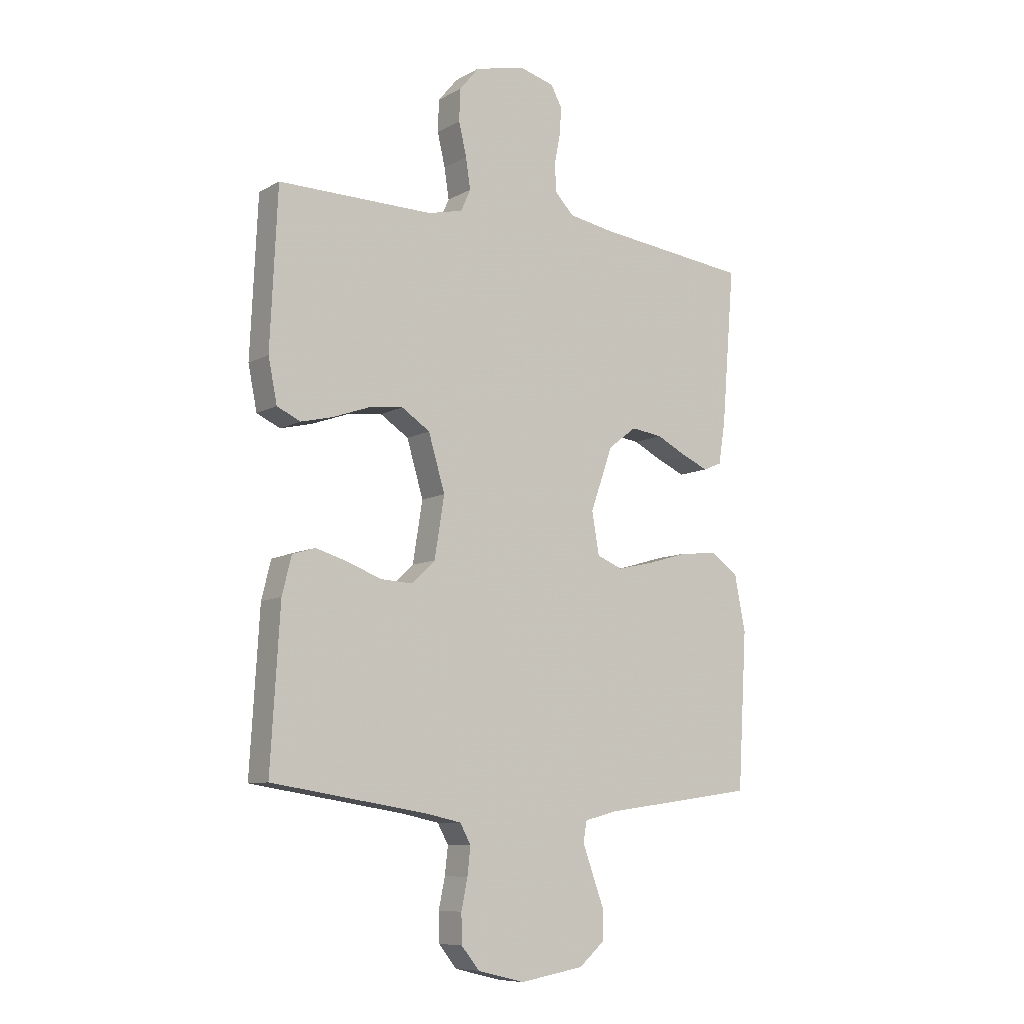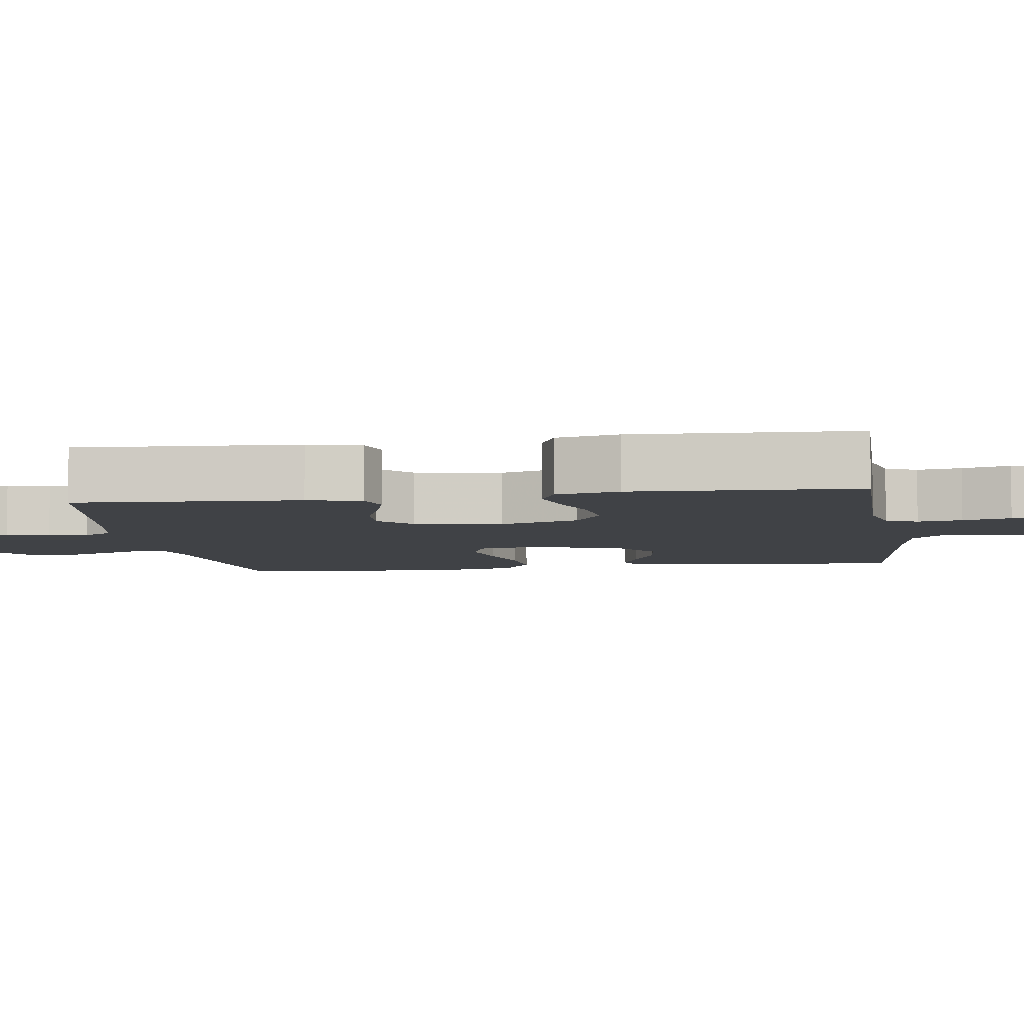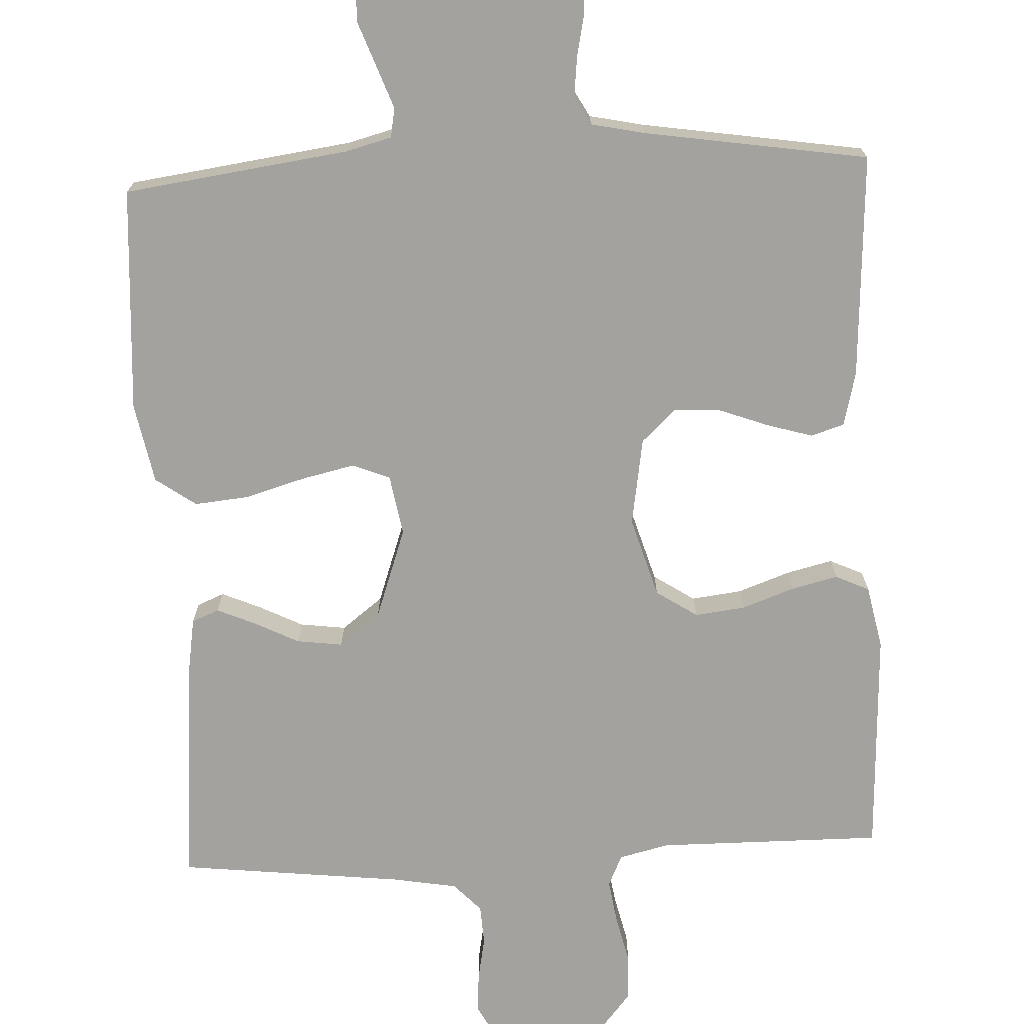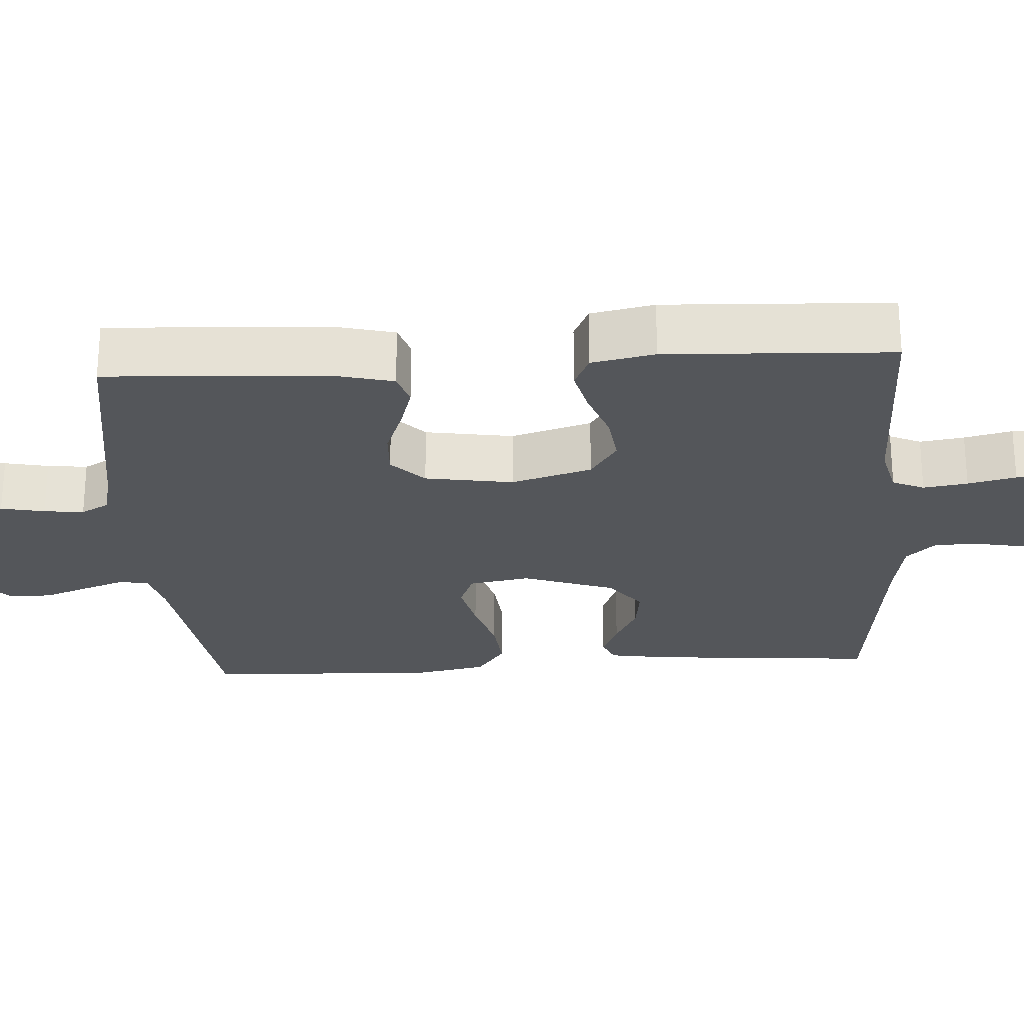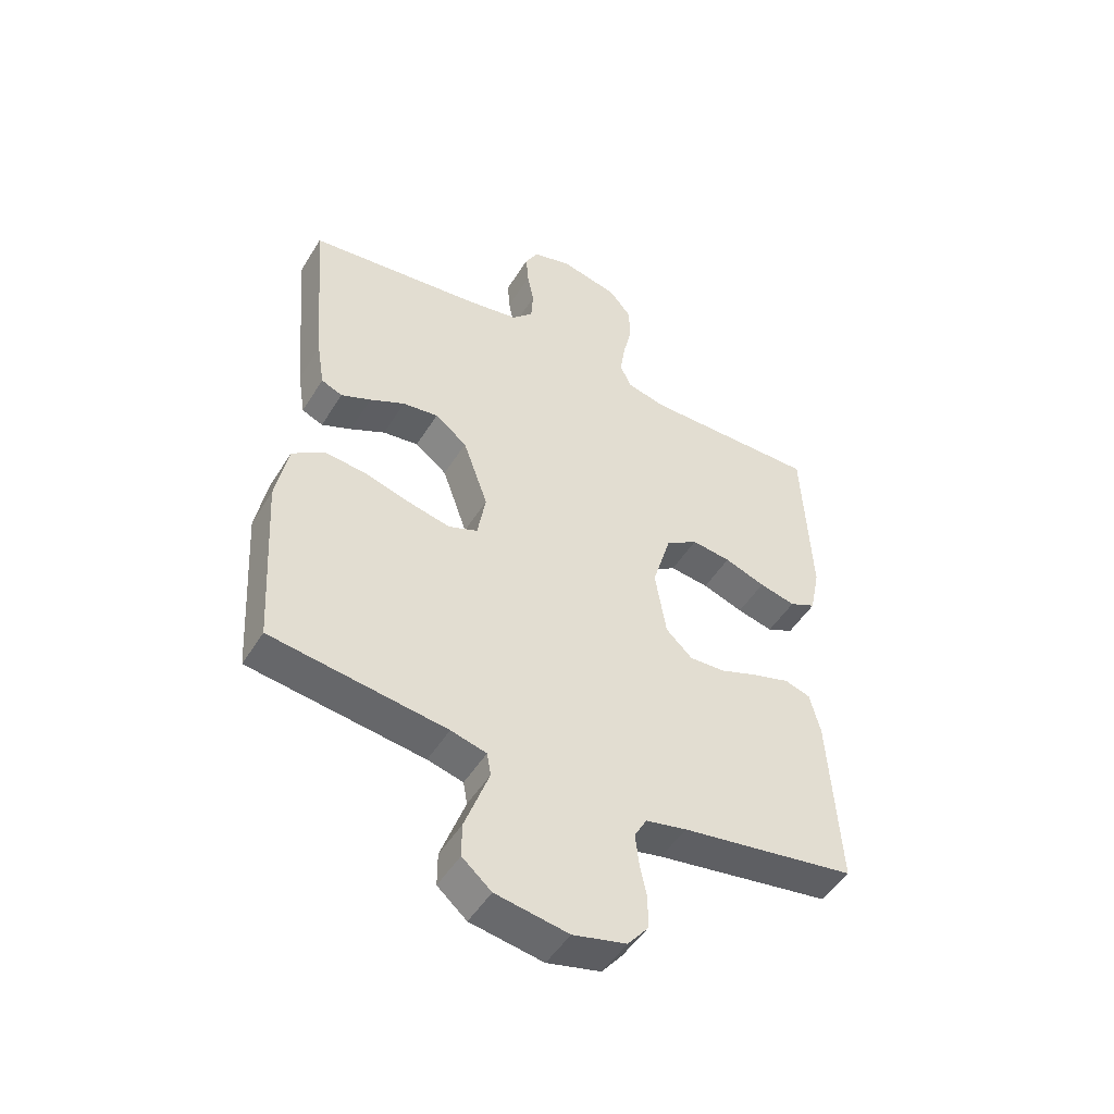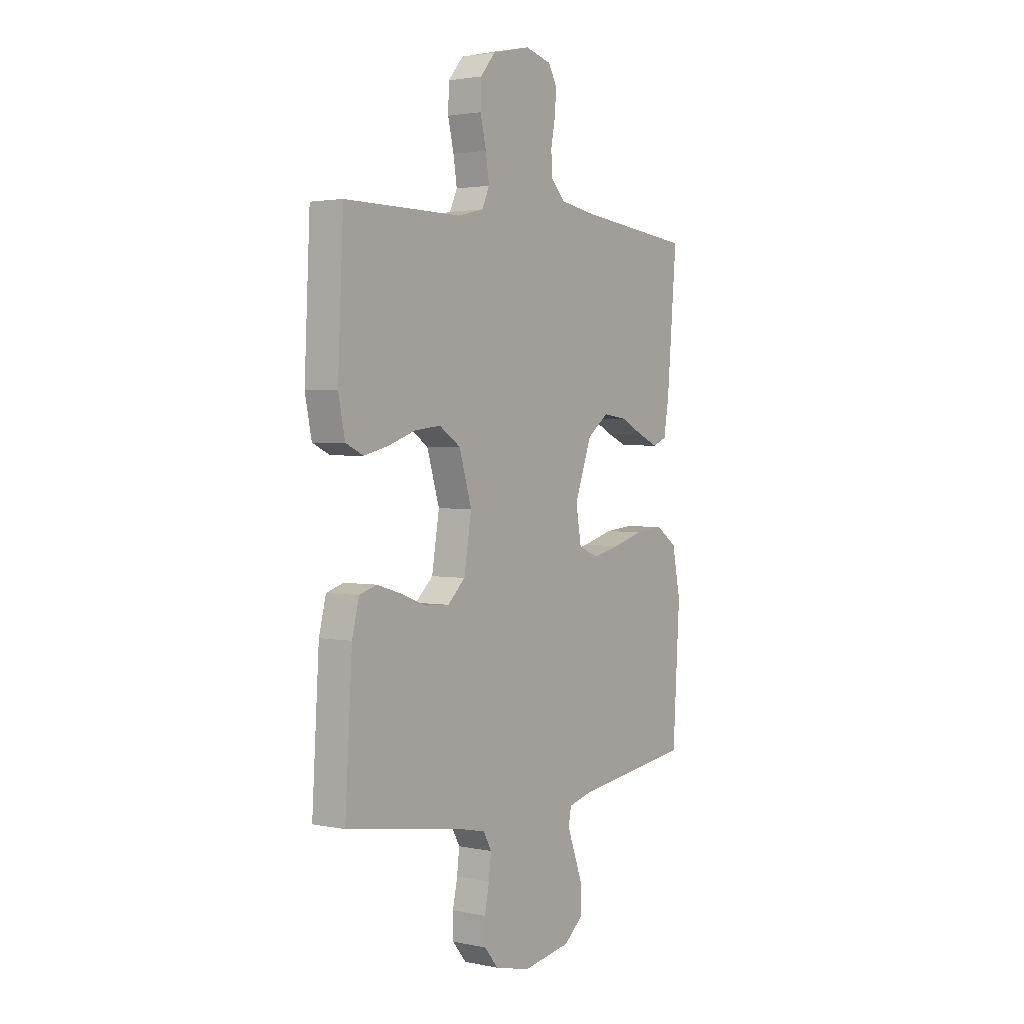
<metadata>
{"format":"obj","ext":"obj","renderer":"f3d","projection":"perspective","resolution":1024,"background":"white","views":[{"elev":-8.9,"azim":-35.1,"up":"+Z"},{"elev":-6.3,"azim":-81.4,"up":"+Y"},{"elev":-72.5,"azim":-177.3,"up":"+Y"},{"elev":-25.3,"azim":-86.4,"up":"+Y"},{"elev":-49.1,"azim":149.5,"up":"+Z"},{"elev":2.4,"azim":-54.1,"up":"+Z"}]}
</metadata>
<code>
v 0.5 0.07 0.5
v 0.475 0.07 0.2
v 0.462 0.07 0.119
v 0.426 0.07 0.104
v 0.375 0.07 0.126
v 0.315 0.07 0.156
v 0.254 0.07 0.164
v 0.199 0.07 0.122
v 0.156 0.07 0
v 0.17 0.07 -0.081
v 0.22 0.07 -0.101
v 0.291 0.07 -0.085
v 0.37 0.07 -0.062
v 0.443 0.07 -0.055
v 0.497 0.07 -0.093
v 0.518 0.07 -0.2
v 0.5 0.07 -0.5
v 0.2 0.07 -0.541
v 0.139 0.07 -0.557
v 0.132 0.07 -0.596
v 0.152 0.07 -0.651
v 0.174 0.07 -0.711
v 0.174 0.07 -0.768
v 0.124 0.07 -0.811
v 0 0.07 -0.832
v -0.091 0.07 -0.81
v -0.126 0.07 -0.767
v -0.127 0.07 -0.711
v -0.115 0.07 -0.653
v -0.109 0.07 -0.6
v -0.13 0.07 -0.562
v -0.2 0.07 -0.547
v -0.5 0.07 -0.5
v -0.482 0.07 -0.2
v -0.464 0.07 -0.128
v -0.42 0.07 -0.114
v -0.359 0.07 -0.132
v -0.292 0.07 -0.157
v -0.23 0.07 -0.16
v -0.185 0.07 -0.117
v -0.166 0.07 0
v -0.198 0.07 0.107
v -0.253 0.07 0.143
v -0.32 0.07 0.135
v -0.39 0.07 0.11
v -0.452 0.07 0.095
v -0.497 0.07 0.116
v -0.514 0.07 0.2
v -0.5 0.07 0.5
v -0.2 0.07 0.498
v -0.133 0.07 0.514
v -0.114 0.07 0.556
v -0.123 0.07 0.615
v -0.138 0.07 0.679
v -0.136 0.07 0.74
v -0.098 0.07 0.786
v 0 0.07 0.809
v 0.067 0.07 0.791
v 0.089 0.07 0.751
v 0.085 0.07 0.697
v 0.074 0.07 0.64
v 0.077 0.07 0.587
v 0.113 0.07 0.549
v 0.2 0.07 0.534
v 0.5 0 0.5
v 0.475 0 0.2
v 0.462 0 0.119
v 0.426 0 0.104
v 0.375 0 0.126
v 0.315 0 0.156
v 0.254 0 0.164
v 0.199 0 0.122
v 0.156 0 0
v 0.17 0 -0.081
v 0.22 0 -0.101
v 0.291 0 -0.085
v 0.37 0 -0.062
v 0.443 0 -0.055
v 0.497 0 -0.093
v 0.518 0 -0.2
v 0.5 0 -0.5
v 0.2 0 -0.541
v 0.139 0 -0.557
v 0.132 0 -0.596
v 0.152 0 -0.651
v 0.174 0 -0.711
v 0.174 0 -0.768
v 0.124 0 -0.811
v 0 0 -0.832
v -0.091 0 -0.81
v -0.126 0 -0.767
v -0.127 0 -0.711
v -0.115 0 -0.653
v -0.109 0 -0.6
v -0.13 0 -0.562
v -0.2 0 -0.547
v -0.5 0 -0.5
v -0.482 0 -0.2
v -0.464 0 -0.128
v -0.42 0 -0.114
v -0.359 0 -0.132
v -0.292 0 -0.157
v -0.23 0 -0.16
v -0.185 0 -0.117
v -0.166 0 0
v -0.198 0 0.107
v -0.253 0 0.143
v -0.32 0 0.135
v -0.39 0 0.11
v -0.452 0 0.095
v -0.497 0 0.116
v -0.514 0 0.2
v -0.5 0 0.5
v -0.2 0 0.498
v -0.133 0 0.514
v -0.114 0 0.556
v -0.123 0 0.615
v -0.138 0 0.679
v -0.136 0 0.74
v -0.098 0 0.786
v 0 0 0.809
v 0.067 0 0.791
v 0.089 0 0.751
v 0.085 0 0.697
v 0.074 0 0.64
v 0.077 0 0.587
v 0.113 0 0.549
v 0.2 0 0.534
f 58 59 60 61
f 56 57 58 61
f 56 61 62
f 53 54 55 56
f 52 53 56 62
f 51 52 62 63
f 47 48 49 50
f 44 45 46 47
f 43 44 47 50
f 42 43 50 51
f 35 36 37 38
f 33 34 35 38
f 32 33 38 39
f 31 32 39 40
f 26 27 28 29
f 26 29 30
f 25 26 30
f 24 25 30
f 21 22 23 24
f 20 21 24 30
f 19 20 30 31
f 15 16 17 18
f 12 13 14 15
f 11 12 15 18
f 10 11 18 19
f 3 4 5 6
f 1 2 3 6
f 64 1 6 7
f 63 64 7 8
f 41 42 51 63
f 41 63 8 9
f 19 31 40 41
f 9 10 19 41
f 125 124 123 122
f 125 122 121 120
f 126 125 120
f 120 119 118 117
f 126 120 117 116
f 127 126 116 115
f 114 113 112 111
f 111 110 109 108
f 114 111 108 107
f 115 114 107 106
f 102 101 100 99
f 102 99 98 97
f 103 102 97 96
f 104 103 96 95
f 93 92 91 90
f 94 93 90
f 94 90 89
f 94 89 88
f 88 87 86 85
f 94 88 85 84
f 95 94 84 83
f 82 81 80 79
f 79 78 77 76
f 82 79 76 75
f 83 82 75 74
f 70 69 68 67
f 70 67 66 65
f 71 70 65 128
f 72 71 128 127
f 127 115 106 105
f 73 72 127 105
f 105 104 95 83
f 105 83 74 73
f 1 65 66 2
f 2 66 67 3
f 3 67 68 4
f 4 68 69 5
f 5 69 70 6
f 6 70 71 7
f 7 71 72 8
f 8 72 73 9
f 9 73 74 10
f 10 74 75 11
f 11 75 76 12
f 12 76 77 13
f 13 77 78 14
f 14 78 79 15
f 15 79 80 16
f 16 80 81 17
f 17 81 82 18
f 18 82 83 19
f 19 83 84 20
f 20 84 85 21
f 21 85 86 22
f 22 86 87 23
f 23 87 88 24
f 24 88 89 25
f 25 89 90 26
f 26 90 91 27
f 27 91 92 28
f 28 92 93 29
f 29 93 94 30
f 30 94 95 31
f 31 95 96 32
f 32 96 97 33
f 33 97 98 34
f 34 98 99 35
f 35 99 100 36
f 36 100 101 37
f 37 101 102 38
f 38 102 103 39
f 39 103 104 40
f 40 104 105 41
f 41 105 106 42
f 42 106 107 43
f 43 107 108 44
f 44 108 109 45
f 45 109 110 46
f 46 110 111 47
f 47 111 112 48
f 48 112 113 49
f 49 113 114 50
f 50 114 115 51
f 51 115 116 52
f 52 116 117 53
f 53 117 118 54
f 54 118 119 55
f 55 119 120 56
f 56 120 121 57
f 57 121 122 58
f 58 122 123 59
f 59 123 124 60
f 60 124 125 61
f 61 125 126 62
f 62 126 127 63
f 63 127 128 64
f 64 128 65 1

</code>
